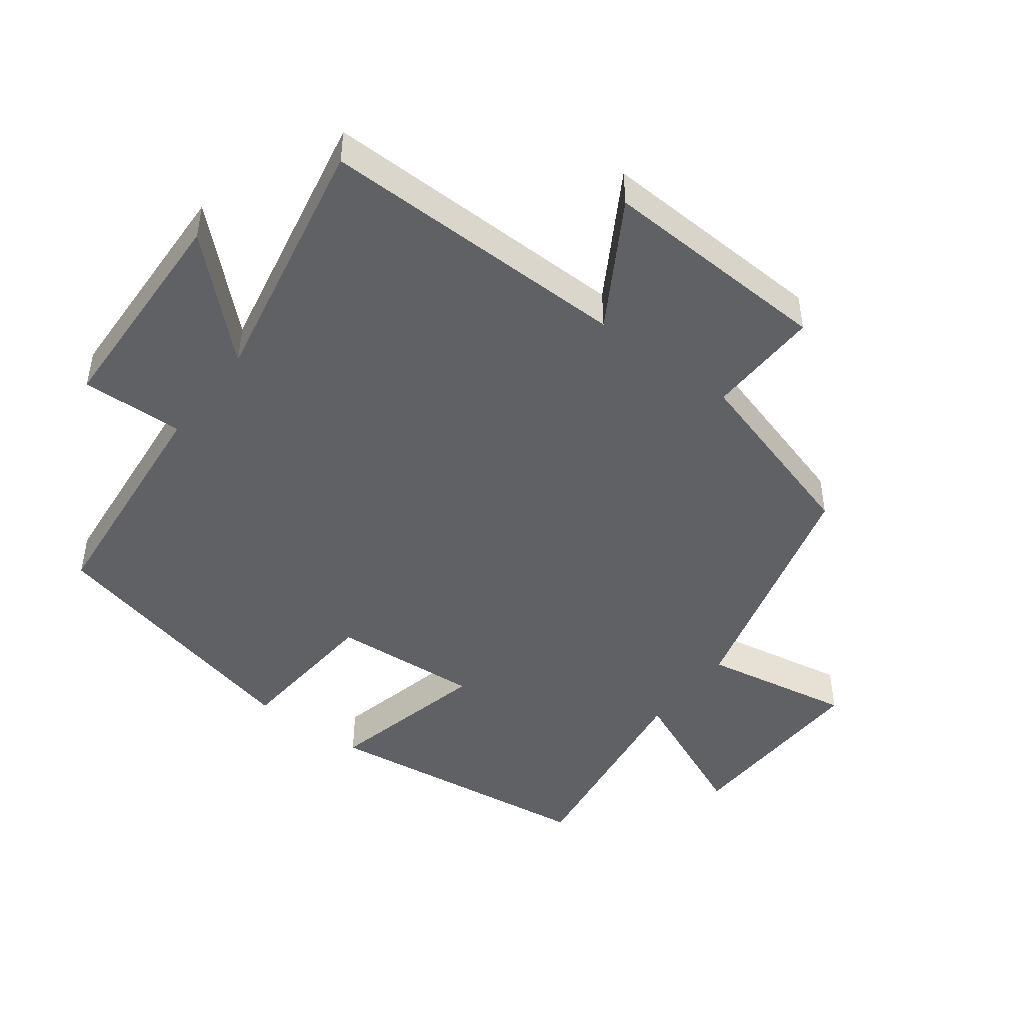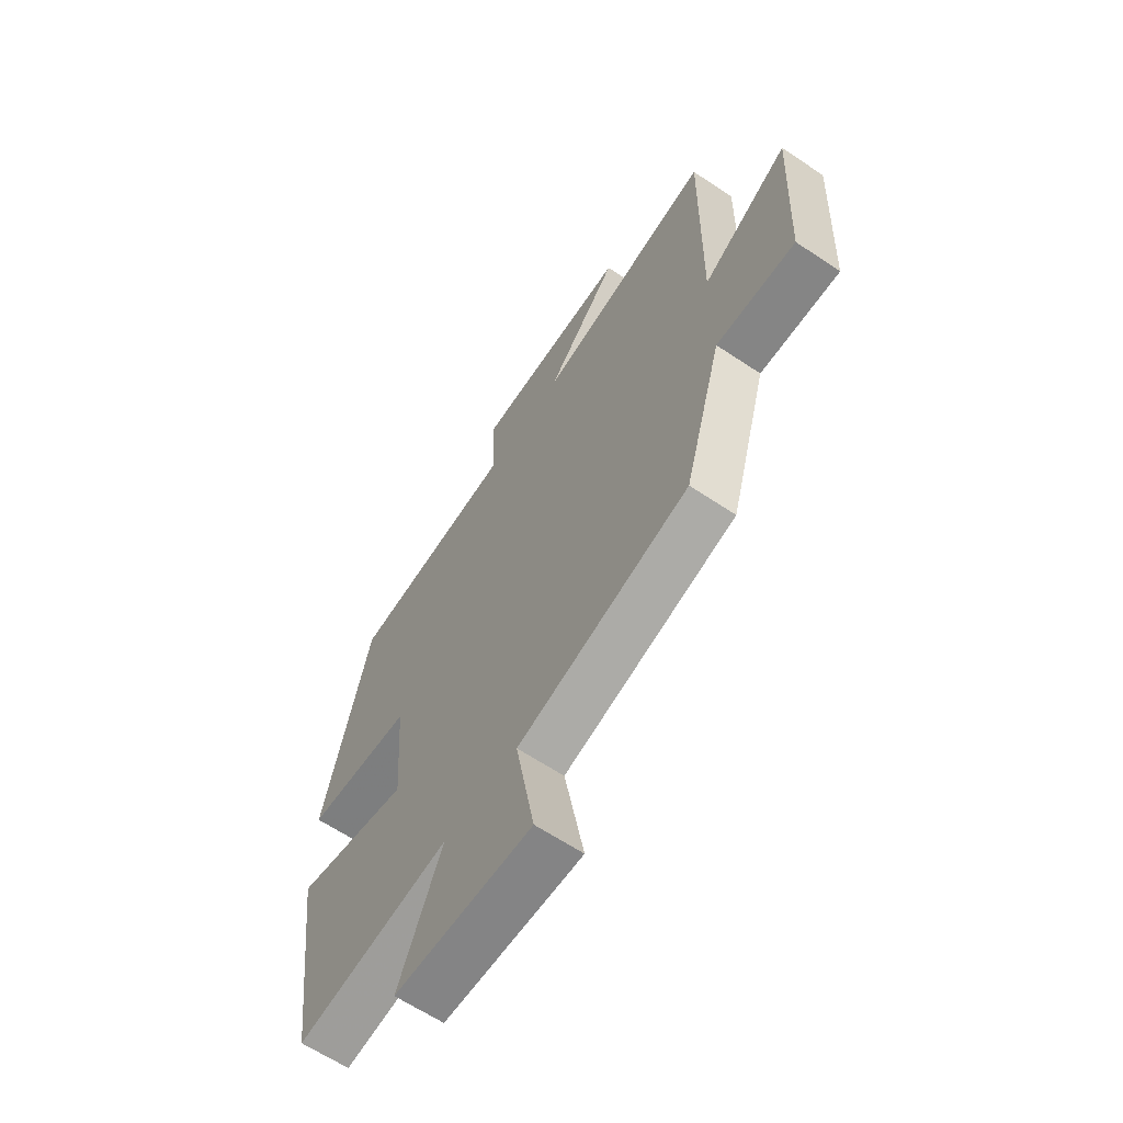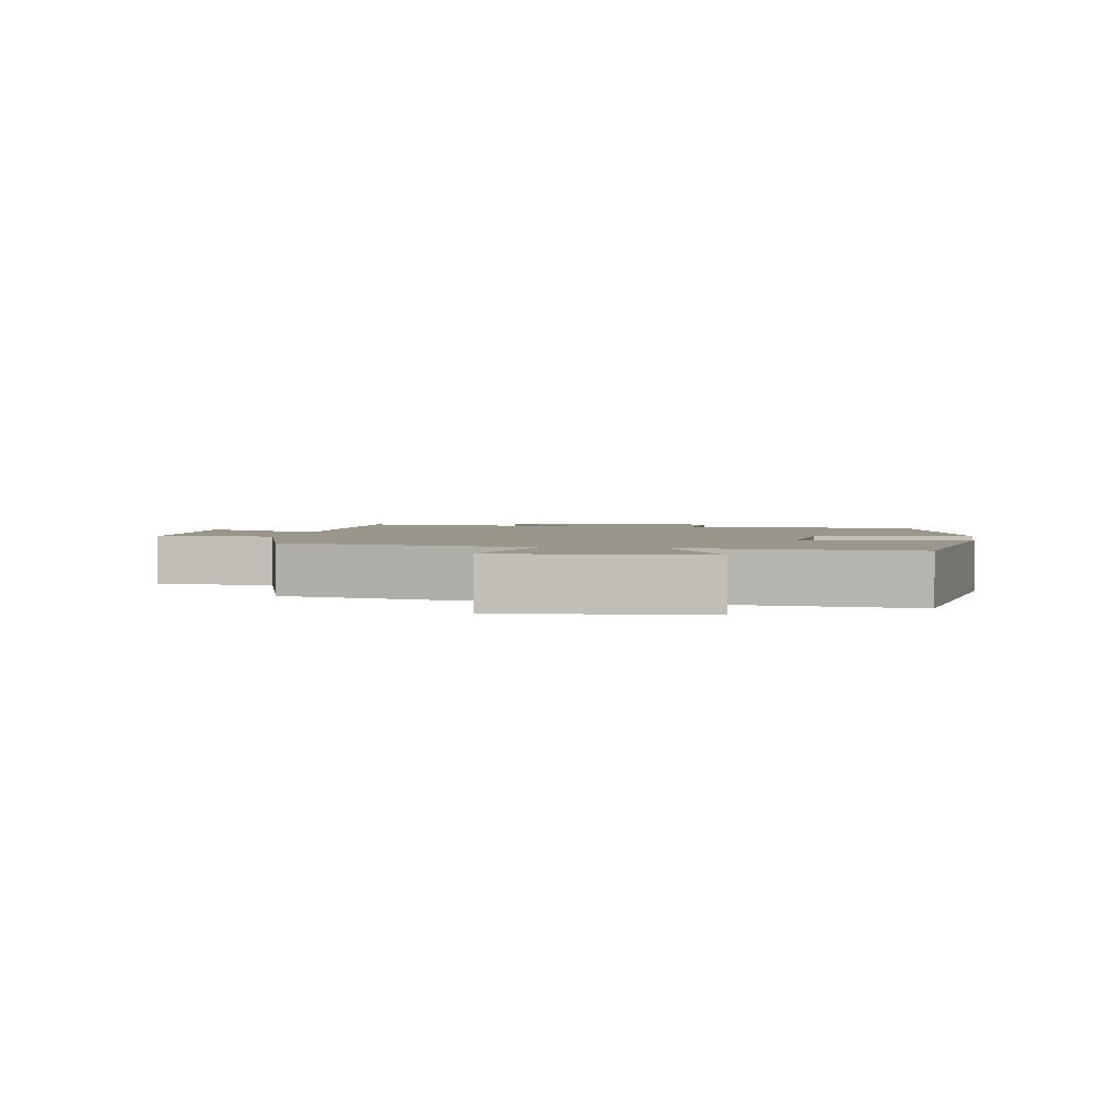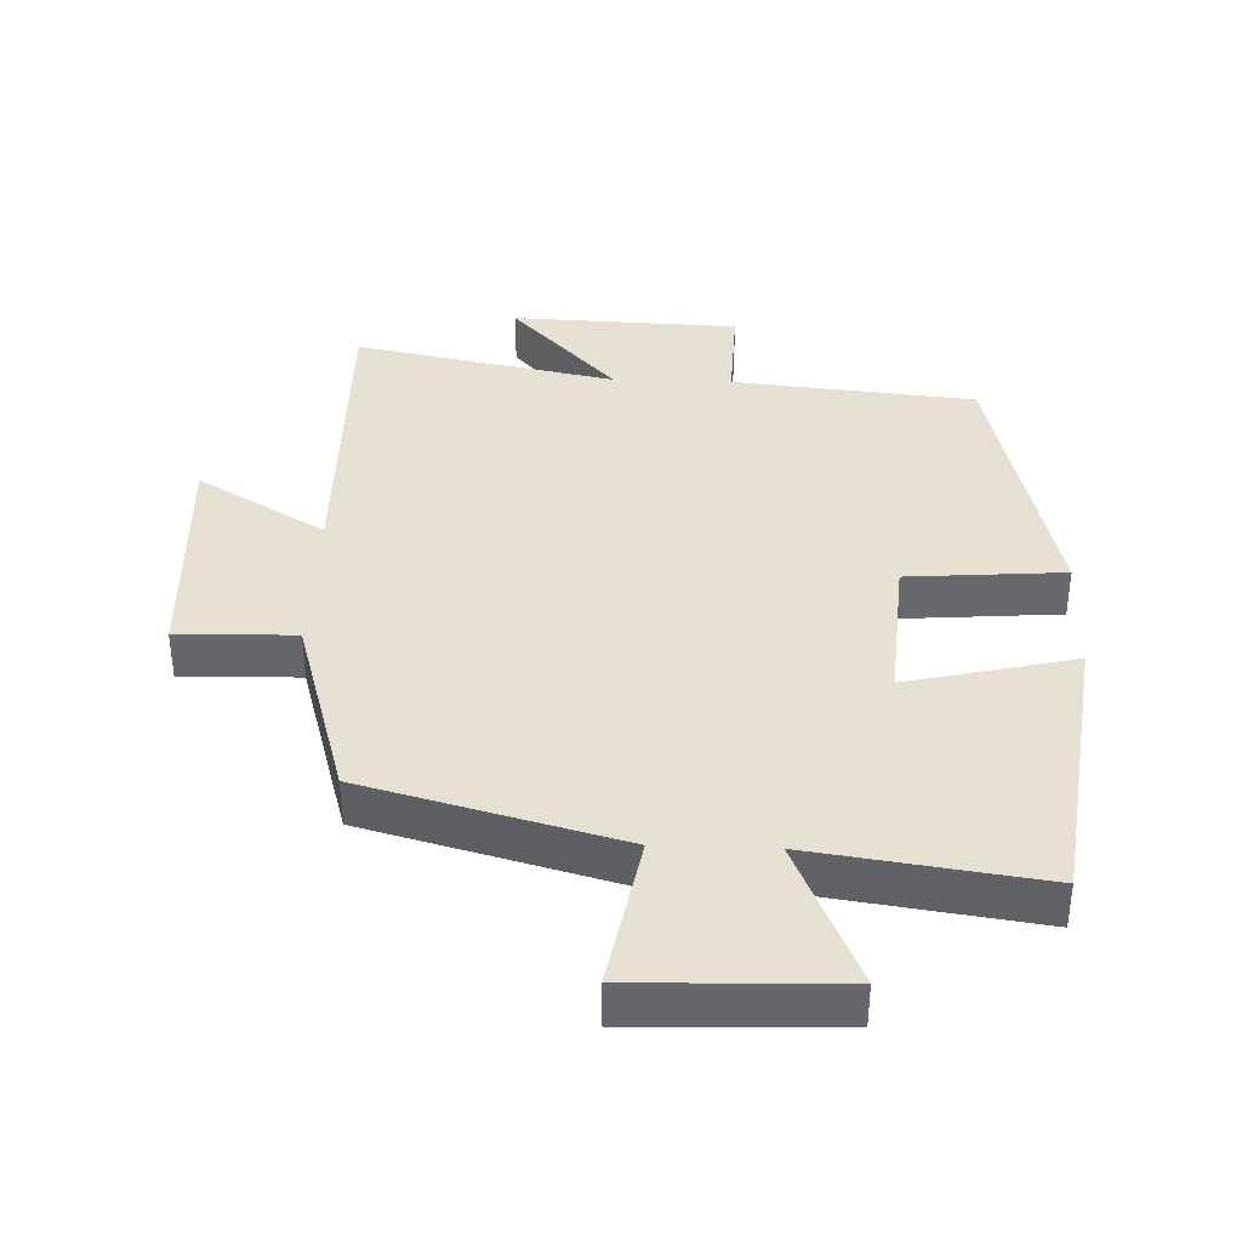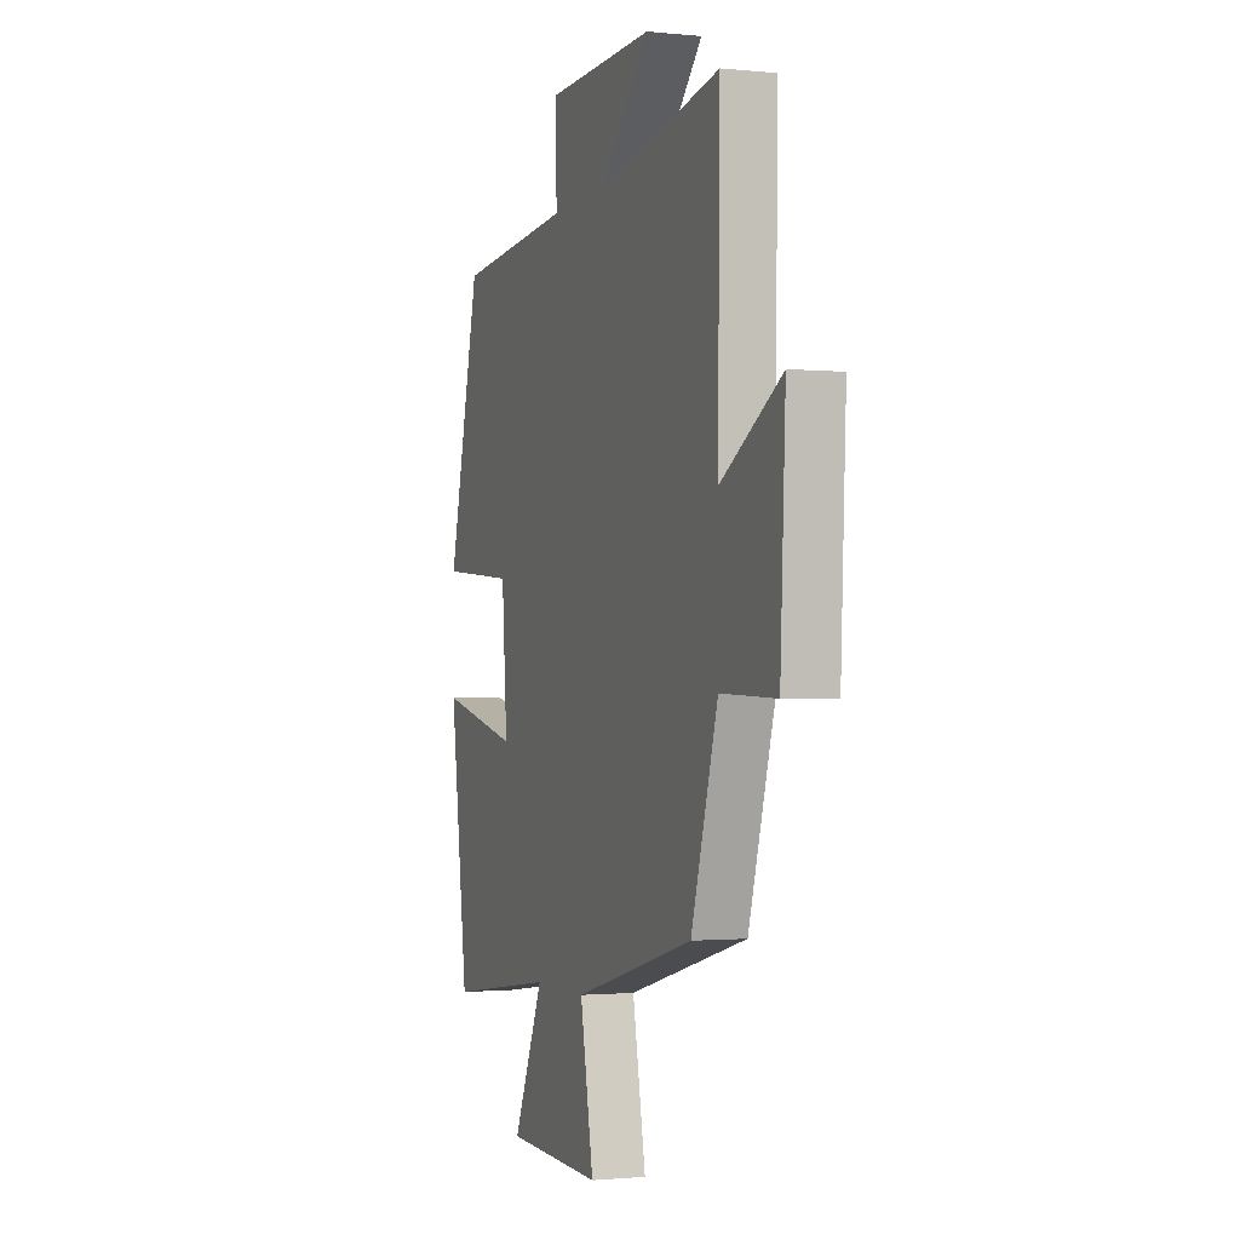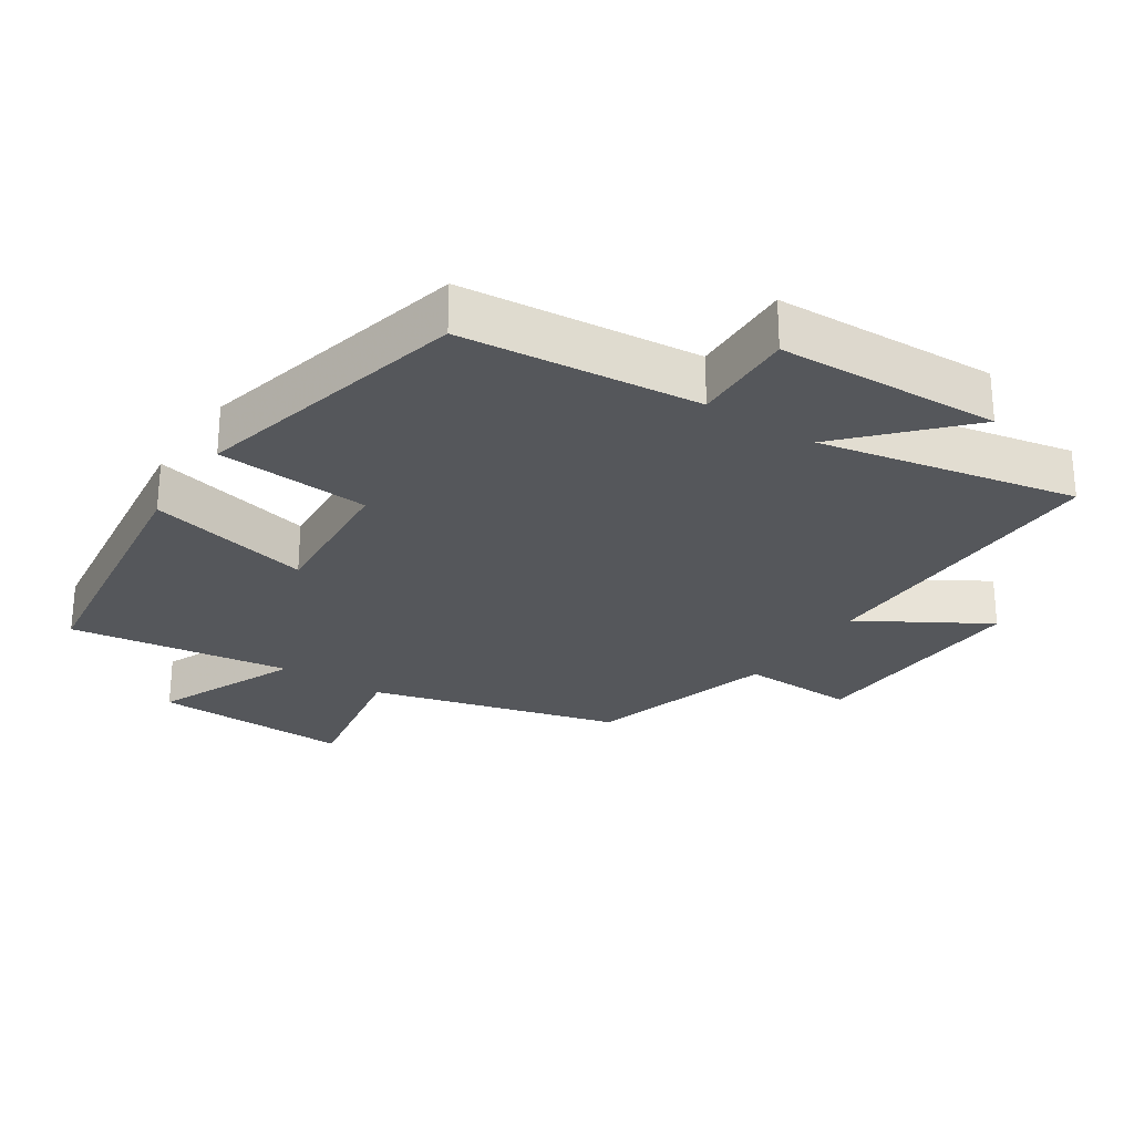
<metadata>
{"format":"obj","ext":"obj","renderer":"f3d","projection":"perspective","resolution":1024,"background":"white","views":[{"elev":-46.5,"azim":52.9,"up":"+Y"},{"elev":-63.3,"azim":55.9,"up":"+Z"},{"elev":2.3,"azim":-171.3,"up":"+Y"},{"elev":37.8,"azim":-177.9,"up":"+Y"},{"elev":-1.2,"azim":69.6,"up":"+Z"},{"elev":-26.6,"azim":-33.4,"up":"+Y"}]}
</metadata>
<code>
v 0.418 0.07 -0.4
v 0.048 0.07 -0.5
v 0.089 0.07 -0.725
v -0.207 0.07 -0.715
v -0.114 0.07 -0.5
v -0.445 0.07 -0.547
v -0.5 0.07 -0.13
v -0.256 0.07 -0.188
v -0.272 0.07 0.034
v -0.5 0.07 0.052
v -0.402 0.07 0.466
v -0.048 0.07 0.5
v -0.053 0.07 0.654
v 0.279 0.07 0.666
v 0.124 0.07 0.5
v 0.506 0.07 0.576
v 0.5 0.07 0.111
v 0.687 0.07 0.222
v 0.671 0.07 -0.124
v 0.5 0.07 -0.119
v 0.418 0 -0.4
v 0.048 0 -0.5
v 0.089 0 -0.725
v -0.207 0 -0.715
v -0.114 0 -0.5
v -0.445 0 -0.547
v -0.5 0 -0.13
v -0.256 0 -0.188
v -0.272 0 0.034
v -0.5 0 0.052
v -0.402 0 0.466
v -0.048 0 0.5
v -0.053 0 0.654
v 0.279 0 0.666
v 0.124 0 0.5
v 0.506 0 0.576
v 0.5 0 0.111
v 0.687 0 0.222
v 0.671 0 -0.124
v 0.5 0 -0.119
f 17 18 19 20
f 17 20 1 2
f 15 16 17 2
f 12 13 14 15
f 12 15 2
f 9 10 11 12
f 8 9 12 2
f 5 6 7 8
f 5 8 2 3
f 3 4 5
f 40 39 38 37
f 22 21 40 37
f 22 37 36 35
f 35 34 33 32
f 22 35 32
f 32 31 30 29
f 22 32 29 28
f 28 27 26 25
f 23 22 28 25
f 25 24 23
f 1 21 22 2
f 2 22 23 3
f 3 23 24 4
f 4 24 25 5
f 5 25 26 6
f 6 26 27 7
f 7 27 28 8
f 8 28 29 9
f 9 29 30 10
f 10 30 31 11
f 11 31 32 12
f 12 32 33 13
f 13 33 34 14
f 14 34 35 15
f 15 35 36 16
f 16 36 37 17
f 17 37 38 18
f 18 38 39 19
f 19 39 40 20
f 20 40 21 1

</code>
